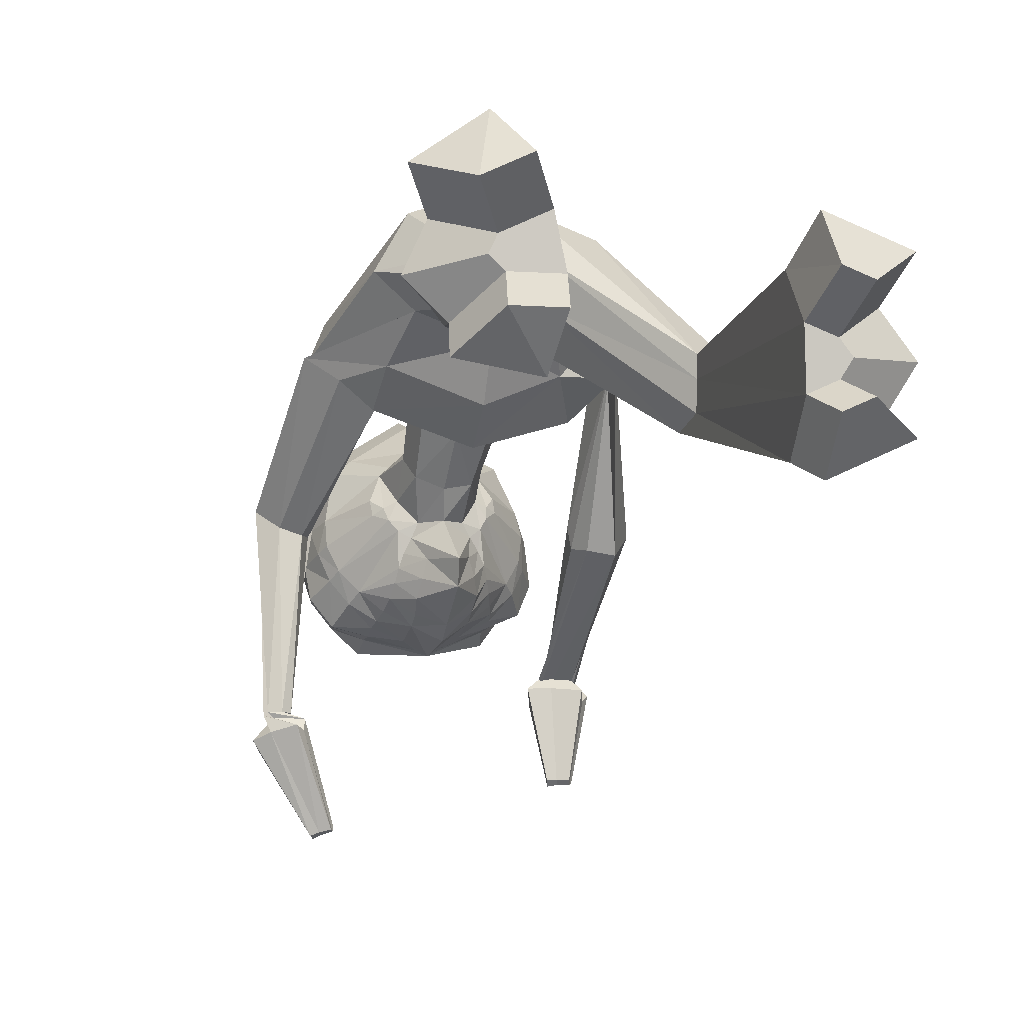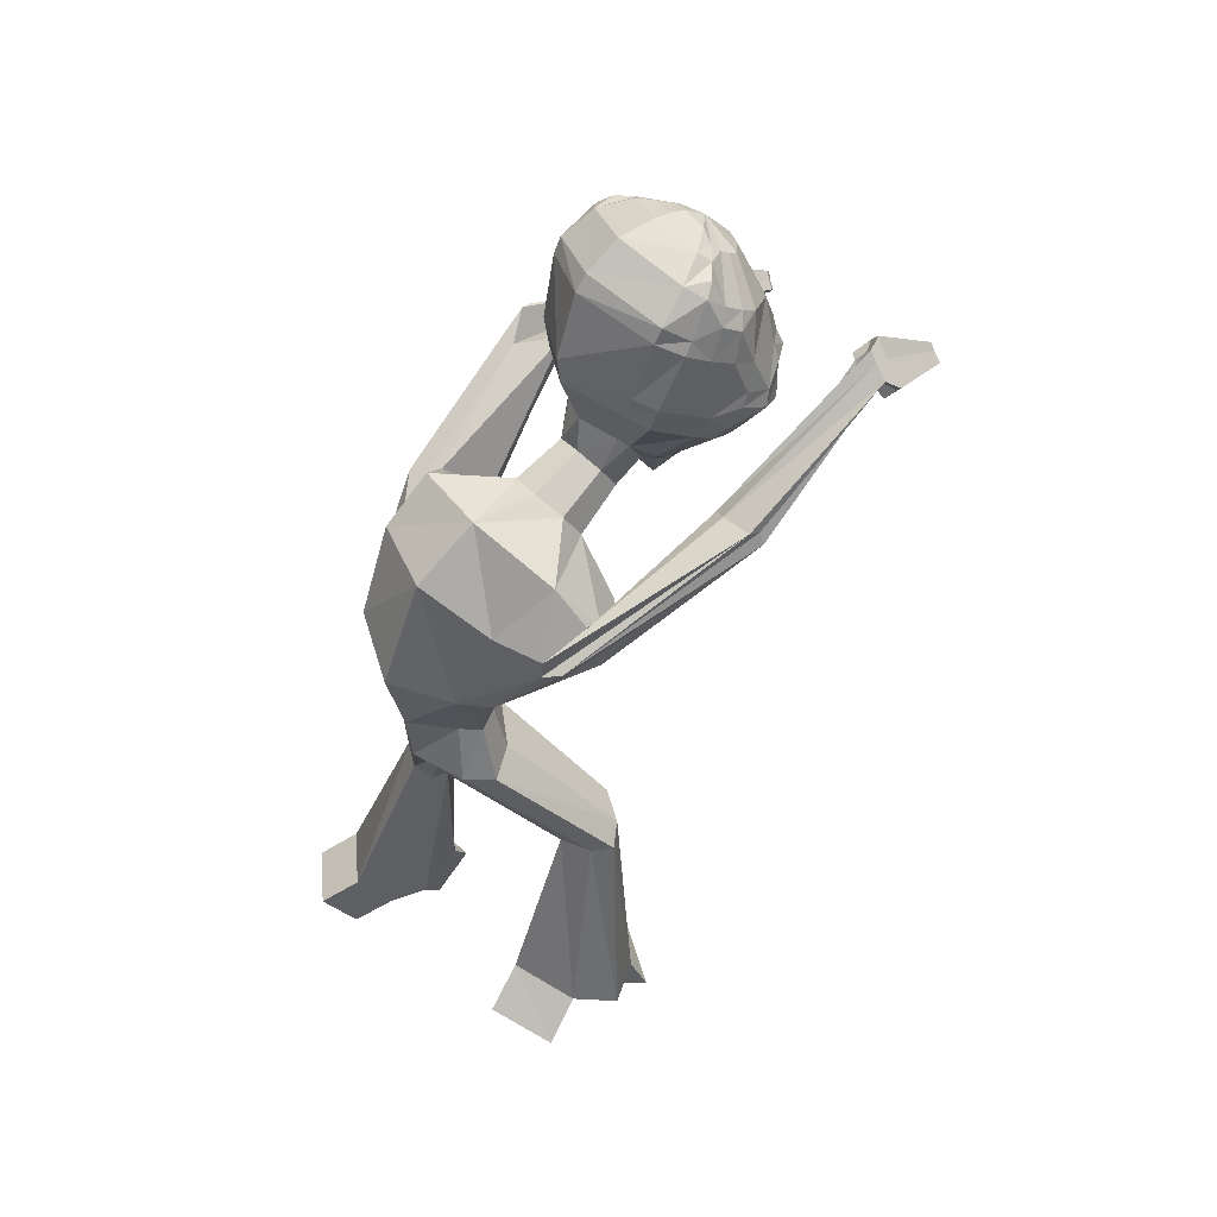
<metadata>
{"format":"obj","ext":"obj","renderer":"f3d","projection":"perspective","resolution":1024,"background":"white","views":[{"elev":5.0,"azim":-15.7,"up":"+Z"},{"elev":50.5,"azim":52.8,"up":"+Y"}]}
</metadata>
<code>
o Cube
v -0.5245 9.503 -2.969
v -0.9395 9.216 -2.807
v -1.048 9.082 -2.722
v -1.098 8.802 -2.609
v -1.086 8.274 -2.352
v -0.9901 8.027 -2.228
v -0.65 7.641 -2.015
v -0.4972 9.451 -3.066
v -0.892 9.091 -2.992
v -1.064 8.68 -2.85
v -1.122 8.401 -2.739
v -1.14 8.262 -2.68
v -1.064 8.009 -2.53
v -1.003 7.901 -2.449
v -0.6453 7.555 -2.141
v -0.5539 7.497 -2.073
v -0.4338 7.46 -2.008
v -1.082 8.261 -3.018
v -1.122 8.099 -2.965
v -0.9853 7.865 -2.772
v -0.9207 7.766 -2.667
v -0.5255 7.422 -2.176
v -0.6349 8.913 -3.301
v -0.7993 8.468 -3.286
v -0.8765 8.314 -3.28
v -0.9016 8.147 -3.246
v -0.9442 7.962 -3.215
v -0.8299 7.746 -2.979
v -0.7542 7.648 -2.857
v -0.4516 7.356 -2.271
v -0.2716 9.314 -3.247
v -0.4617 8.852 -3.388
v -0.546 8.56 -3.459
v -0.5816 8.41 -3.474
v -0.6381 8.244 -3.52
v -0.6124 8.102 -3.368
v -0.6042 7.948 -3.314
v -0.6054 7.815 -3.221
v -0.5847 7.679 -3.138
v -0.5512 7.541 -3.034
v -0.5181 7.416 -2.899
v -0.4879 7.334 -2.749
v -0.4596 7.305 -2.61
v -0.4117 7.306 -2.475
v -0.3409 7.298 -2.336
v -0.2784 7.297 -2.196
v -0.2223 8.332 -3.505
v -0.1481 7.949 -3.463
v -0.2948 7.823 -3.352
v -0.3049 7.46 -3.169
v -0.3113 7.279 -3.04
v -0.3316 7.137 -2.874
v -0.2949 7.066 -2.685
v -0.2503 7.066 -2.503
v -0.06676 9.29 -3.31
v -0.02828 7.974 -3.525
v -0.03206 7.372 -3.306
v -0.04014 7.171 -3.126
v -0.04907 6.72 -2.724
v -0.05232 6.667 -2.462
v -0.1864 6.796 -2.033
v -0.07597 7.135 -2.165
v 0.1471 8.343 -3.496
v 0.09045 7.955 -3.457
v 0.2378 7.836 -3.34
v 0.2356 7.465 -3.161
v 0.2265 7.287 -3.03
v 0.2393 7.142 -2.868
v 0.1924 7.065 -2.68
v 0.1397 7.063 -2.501
v 0.1332 9.325 -3.236
v 0.3525 8.873 -3.368
v 0.455 8.586 -3.435
v 0.4988 8.437 -3.448
v 0.566 8.275 -3.491
v 0.5403 8.131 -3.34
v 0.538 7.977 -3.287
v 0.5437 7.841 -3.194
v 0.516 7.699 -3.115
v 0.4704 7.554 -3.016
v 0.4259 7.425 -2.887
v 0.386 7.34 -2.74
v 0.3503 7.31 -2.605
v 0.2929 7.308 -2.475
v 0.2116 7.291 -2.339
v 0.1378 7.289 -2.205
v -0.08308 9.637 -3.019
v 0.5175 8.943 -3.273
v 0.7034 8.505 -3.248
v 0.7886 8.356 -3.24
v 0.8206 8.191 -3.204
v 0.8712 8.008 -3.171
v 0.7509 7.778 -2.946
v 0.663 7.67 -2.832
v 0.3288 7.356 -2.276
v 0.9836 8.314 -2.968
v 1.029 8.155 -2.913
v 0.8892 7.904 -2.732
v 0.8181 7.795 -2.638
v 0.4024 7.421 -2.182
v 0.3408 9.471 -3.044
v 0.7508 9.134 -2.952
v 0.9348 8.731 -2.801
v 1.003 8.456 -2.687
v 1.025 8.318 -2.628
v 0.9486 8.051 -2.49
v 0.8856 7.932 -2.419
v 0.521 7.553 -2.145
v 0.4237 7.49 -2.085
v 0.3035 7.447 -2.028
v 0.3619 9.526 -2.946
v 0.7826 9.26 -2.765
v 0.8954 9.133 -2.675
v 0.9521 8.855 -2.56
v 0.955 8.323 -2.305
v 0.8584 8.057 -2.203
v 0.5225 7.641 -2.021
v 0.3463 9.594 -2.854
v 0.7662 9.395 -2.578
v 0.8607 9.267 -2.478
v 0.91 8.988 -2.318
v 0.3047 9.668 -2.775
v 0.4662 9.659 -2.659
v 0.6341 9.632 -2.523
v 0.7331 9.548 -2.395
v 0.8147 9.247 -2.168
v 0.8409 9.131 -2.08
v 0.7898 8.568 -1.83
v 0.7113 8.285 -1.793
v 0.3953 7.797 -1.813
v 0.119 9.719 -2.835
v 0.2333 9.738 -2.714
v 0.3618 9.747 -2.571
v 0.5609 9.655 -2.259
v 0.6687 9.417 -1.95
v 0.6605 9.267 -1.867
v 0.5899 8.65 -1.685
v 0.5175 8.355 -1.688
v 0.2951 7.854 -1.749
v -0.09341 9.793 -2.798
v -0.09872 9.838 -2.647
v -0.1036 9.866 -2.471
v -0.1129 9.845 -2.065
v -0.1166 9.621 -1.715
v -0.1142 9.463 -1.593
v -0.1013 8.8 -1.367
v -0.08762 8.504 -1.39
v -0.06412 7.948 -1.573
v -0.2971 9.707 -2.845
v -0.4177 9.718 -2.73
v -0.5548 9.721 -2.593
v -0.7652 9.62 -2.292
v -0.8683 9.375 -1.99
v -0.8615 9.225 -1.905
v -0.7704 8.62 -1.707
v -0.6788 8.336 -1.696
v -0.4214 7.856 -1.724
v -0.4824 9.644 -2.794
v -0.6486 9.627 -2.686
v -0.8206 9.593 -2.559
v -0.9213 9.504 -2.436
v -0.9997 9.201 -2.212
v -1.021 9.081 -2.125
v -0.9563 8.528 -1.865
v -0.8667 8.259 -1.809
v -0.5234 7.798 -1.799
v -0.516 9.57 -2.875
v -0.9391 9.351 -2.62
v -1.032 9.218 -2.524
v -1.072 8.936 -2.366
v -0.06612 6.699 -1.347
v -0.1029 7.011 -1.865
v 0.2645 6.777 -1.338
v 0.1652 7.066 -1.838
v 0.4465 7.027 -1.216
v 0.313 7.267 -1.725
v 0.377 7.308 -1.059
v 0.2549 7.501 -1.588
v 0.09797 7.46 -0.9437
v 0.02102 7.624 -1.497
v -0.2281 7.388 -0.962
v -0.2525 7.563 -1.504
v -0.407 7.076 -1.029
v -0.4044 7.352 -1.613
v -0.3438 6.851 -1.239
v -0.3424 7.124 -1.762
v -0.02546 6.288 -1.45
v 0.9102 6.493 -1.253
v 1.276 6.731 -0.8197
v 0.9798 7.224 -0.5203
v 0.1129 7.555 -0.2392
v -0.7174 7.48 -0.2865
v -0.6992 6.647 -0.8271
v -0.8746 6.515 -1.117
v -0.02692 5.914 -1.055
v 0.7083 6.066 -0.8197
v 0.7528 6.692 0.04568
v 0.06553 7.064 0.3905
v -0.7117 7.072 0.2109
v -1.142 7.805 -2.188
v -0.8259 6.184 -0.7188
v -0.009787 5.705 -0.5077
v 0.5529 5.687 -0.2467
v 0.8039 5.768 0.117
v 0.5593 5.785 0.3802
v -0.00078 5.87 0.8064
v -0.6374 6.166 0.6017
v -0.9822 5.995 0.09953
v -0.6728 5.766 -0.2342
v -0.007001 5.082 -0.3414
v 0.3647 5.079 -0.1644
v 0.521 5.073 0.06643
v 0.3707 5.082 0.2561
v -0.007102 5.087 0.6293
v -0.3859 5.098 0.2778
v -0.5407 5.092 0.07114
v -0.3833 5.082 -0.1835
v -0.009236 4.529 -0.5055
v 0.5198 4.593 -0.2065
v 0.7548 4.512 0.09914
v 0.5411 4.498 0.3573
v -0.007001 4.52 0.5824
v -0.5545 4.517 0.3559
v -0.7786 4.525 0.05525
v -0.5539 4.53 -0.2812
v -0.006592 4.211 -0.1631
v -0.007001 4.21 0.2351
v -0.867 2.954 0.1071
v -1.126 2.974 0.000254
v -1.232 2.99 -0.1631
v -1.127 2.989 -0.3046
v -0.8627 2.973 -0.412
v -0.7107 2.809 -0.008578
v -0.6874 2.787 -0.1956
v -1.214 0.8829 0.8255
v -1.777 0.8947 0.4674
v -1.972 0.8588 0.08739
v -1.661 0.7714 -0.2326
v -1.016 0.6746 -0.3815
v -1.013 0.4583 0.5323
v -1.396 0.479 0.37
v -1.467 0.466 0.2324
v -1.354 0.4344 0.1166
v -0.9412 0.382 0.09913
v -0.9522 7.14 -0.5993
v -0.758 6.733 -1.014
v -0.7986 6.47 -0.9984
v -0.9058 6.981 -0.1222
v -1.158 6.589 -0.8536
v -1.191 7.057 -0.3791
v -1.352 6.966 -0.6909
v -1.425 6.815 -0.6627
v -1.217 7.732 -2.349
v -1.307 7.554 -2.307
v -1.404 7.742 -1.784
v -1.508 7.591 -2.236
v -1.589 7.946 -2.03
v -1.635 7.9 -2.13
v -1.692 7.788 -2.104
v -1.575 7.214 -3.943
v -1.639 7.142 -3.988
v -1.511 7.091 -3.87
v -1.644 7.195 -3.913
v -1.601 7.054 -3.847
v -1.761 7.1 -3.884
v -1.68 7.041 -3.9
v -1.734 7.034 -3.842
v 1.304 6.554 -0.9224
v 1.307 6.52 -0.8028
v 1.27 6.85 -0.6632
v 1.23 6.117 -0.85
v 1.168 8.31 -3.846
v 1.24 6.665 -0.1764
v 1.197 6.2 -0.3484
v 1.302 6.413 -0.3499
v 1.175 6.38 -0.1866
v 1.249 6.991 -2.463
v 1.151 7.18 -2.465
v 1.134 7.247 -2.277
v 1.506 6.948 -2.513
v 1.315 7.371 -2.204
v 1.703 7.219 -2.379
v 1.642 7.337 -2.38
v 1.631 7.379 -2.262
v 1.194 8.373 -3.96
v 1.27 8.47 -3.937
v 1.297 8.259 -3.841
v 1.131 7.894 -4.751
v 1.378 8.386 -3.913
v 1.46 8.174 -3.848
v 1.477 8.214 -3.92
v 1.525 8.275 -3.905
v 0.899 3.412 -1.169
v 1.284 3.419 -1.011
v 1.458 3.292 -0.8342
v 1.309 3.226 -0.6515
v 0.9357 3.098 -0.5327
v 0.9174 3.058 -0.9938
v 0.924 3.066 -0.7294
v 0.9063 1.025 -1.243
v 1.611 1.034 -0.9625
v 1.908 1.08 -0.5421
v 1.624 1.148 -0.152
v 0.9339 1.22 0.1232
v 0.8963 0.6962 -0.7429
v 1.151 0.6995 -0.6412
v 1.259 0.7164 -0.489
v 1.156 0.741 -0.3478
v 0.9043 0.7672 -0.2413
v -1.866 7.063 -4.1
v -1.8 7.171 -4.21
v -1.707 7.291 -4.06
v -1.722 6.971 -4.014
v 1.045 8.26 -3.921
v -1.592 7.184 -3.988
v -1.506 6.856 -3.937
v -1.429 6.927 -4.004
v -1.4 7.013 -3.914
v -1.383 6.897 -4.961
v -1.348 6.952 -5.003
v -1.321 7.012 -4.952
v -1.308 6.869 -4.929
v -1.28 6.913 -4.962
v -1.259 6.96 -4.922
v -1.208 6.825 -4.898
v -1.186 6.86 -4.925
v -1.169 6.897 -4.893
v 1.088 8.363 -4.107
v 1.212 8.522 -4.069
v 1.256 8.177 -3.913
v -1.742 0.4355 -0.4523
v 1.389 8.385 -4.03
v 1.522 8.038 -3.924
v 1.55 8.103 -4.041
v 1.628 8.203 -4.017
v 1.149 7.936 -4.827
v 1.199 8 -4.811
v 1.217 7.86 -4.748
v 1.231 7.894 -4.808
v 1.271 7.945 -4.796
v 1.325 7.804 -4.753
v 1.336 7.831 -4.8
v 1.367 7.871 -4.79
v -1.096 0.3363 -0.5906
v -1.435 0.09848 -0.1031
v -1.022 0.04609 -0.1206
v 1.049 0.7103 -1.351
v 1.753 0.7192 -1.07
v 1.039 0.3819 -0.8502
v 1.294 0.3852 -0.7486
v -1.428 0.5626 1.195
v -1.991 0.5744 0.8371
v -1.227 0.138 0.902
v -1.611 0.1587 0.7397
v 1.759 0.7993 0.252
v 1.063 0.8717 0.5462
v 1.291 0.3921 0.0563
v 1.039 0.4183 0.1628
f 10 11 4
f 11 12 5
f 12 19 20
f 12 11 18
f 26 18 25
f 100 108 109
f 13 20 21
f 18 10 24
f 30 22 21
f 15 22 16
f 6 14 15
f 19 18 26
f 21 20 28
f 46 62 172
f 29 28 39
f 38 28 27
f 25 35 36
f 45 30 44
f 23 32 33
f 41 29 40
f 72 73 63
f 43 29 42
f 79 78 93
f 26 36 37
f 17 22 46
f 24 34 35
f 44 30 43
f 73 72 88
f 29 41 42
f 17 46 186
f 38 49 39
f 43 53 54
f 41 51 52
f 65 79 66
f 37 48 49
f 40 39 50
f 42 52 53
f 41 40 50
f 66 79 80
f 39 28 38
f 50 57 58
f 65 56 64
f 174 86 110
f 76 77 64
f 54 53 59
f 57 50 56
f 79 65 78
f 36 56 48
f 52 58 59
f 35 34 47
f 62 60 85
f 63 47 55
f 57 66 67
f 48 56 49
f 73 74 63
f 45 60 62
f 75 76 56
f 59 69 70
f 55 72 63
f 47 32 55
f 66 57 56
f 50 39 49
f 67 81 82
f 55 32 31
f 56 65 66
f 65 64 77
f 37 38 27
f 54 60 45
f 33 47 34
f 68 82 83
f 55 71 72
f 66 80 81
f 55 31 87
f 56 50 49
f 63 74 75
f 85 60 70
f 36 35 56
f 69 83 84
f 56 47 63
f 77 76 91
f 75 74 89
f 84 83 95
f 74 73 89
f 82 81 94
f 88 71 101
f 79 93 94
f 77 92 78
f 76 75 90
f 85 84 95
f 34 24 33
f 80 94 81
f 33 32 47
f 8 31 23
f 83 82 94
f 93 78 92
f 92 97 98
f 91 96 97
f 91 90 96
f 110 109 130
f 93 98 99
f 20 19 27
f 96 89 103
f 100 95 94
f 6 5 13
f 103 114 104
f 108 100 99
f 32 23 31
f 12 13 5
f 96 104 105
f 110 86 95
f 72 71 88
f 98 106 107
f 106 115 116
f 121 114 113
f 107 116 117
f 97 105 106
f 113 102 112
f 115 114 121
f 115 121 128
f 120 119 125
f 112 119 120
f 167 1 2
f 126 127 121
f 122 123 118
f 118 123 119
f 122 132 133
f 156 155 164
f 94 95 83
f 126 135 136
f 149 158 150
f 128 137 138
f 127 136 137
f 136 145 146
f 150 151 142
f 149 150 141
f 133 142 143
f 131 140 141
f 155 156 147
f 135 144 145
f 148 157 182
f 143 142 151
f 132 141 142
f 137 146 147
f 146 145 154
f 149 87 158
f 154 153 162
f 87 131 122
f 163 164 155
f 151 150 158
f 168 161 160
f 124 119 123
f 3 4 170
f 168 160 159
f 125 119 124
f 163 170 164
f 127 128 121
f 101 71 87
f 71 55 87
f 31 8 87
f 111 87 118
f 167 158 87
f 30 29 43
f 131 132 122
f 122 118 87
f 101 87 111
f 165 164 5
f 167 87 1
f 1 8 9
f 118 119 112
f 129 116 115
f 8 1 87
f 4 5 170
f 164 170 5
f 116 129 130
f 169 168 2
f 111 112 102
f 6 7 166
f 171 172 174
f 173 174 176
f 175 176 178
f 177 178 180
f 180 182 181
f 181 182 184
f 186 172 171
f 184 186 185
f 185 171 187
f 138 147 148
f 139 148 180
f 156 157 148
f 130 129 138
f 166 157 156
f 182 157 166
f 182 166 184
f 139 178 130
f 178 176 130
f 145 144 153
f 144 135 134
f 144 143 152
f 153 152 161
f 135 126 125
f 125 124 134
f 124 123 134
f 123 133 134
f 161 152 160
f 160 152 159
f 152 151 159
f 149 140 87
f 131 87 140
f 106 105 115
f 104 114 115
f 15 14 21
f 103 89 88
f 10 9 23
f 62 86 174
f 117 130 109
f 130 176 110
f 16 17 166
f 16 166 7
f 184 166 17
f 125 126 120
f 2 9 3
f 10 4 3
f 169 161 168
f 161 169 162
f 162 169 170
f 113 114 103
f 168 159 167
f 158 167 159
f 58 68 59
f 194 187 195
f 185 194 193
f 183 193 192
f 181 192 191
f 177 179 191
f 175 177 190
f 175 189 188
f 173 188 187
f 201 195 202
f 208 207 250
f 209 208 251
f 191 192 199
f 191 198 197
f 204 203 274
f 204 275 276
f 187 188 196
f 202 210 217
f 201 209 252
f 207 199 248
f 198 199 207
f 198 206 205
f 197 205 276
f 196 271 274
f 196 203 202
f 217 210 218
f 209 217 216
f 208 216 215
f 206 207 215
f 205 206 214
f 205 213 212
f 203 204 212
f 202 203 211
f 216 217 225
f 216 224 223
f 215 223 222
f 213 214 222
f 212 213 221
f 212 220 219
f 211 219 218
f 299 227 226
f 226 234 232
f 227 222 228
f 226 218 293
f 227 299 297
f 240 241 243
f 234 244 239
f 233 228 235
f 225 218 232
f 224 225 231
f 224 230 229
f 223 229 228
f 239 244 346
f 238 243 242
f 236 237 242
f 235 351 353
f 244 234 233
f 231 232 239
f 230 231 238
f 230 237 236
f 229 236 235
f 233 234 226
f 251 250 257
f 251 258 259
f 252 259 256
f 250 248 255
f 192 245 248
f 194 201 249
f 193 194 247
f 193 246 245
f 258 257 265
f 258 266 267
f 256 259 267
f 257 255 263
f 245 200 255
f 249 256 254
f 246 247 254
f 246 253 200
f 266 265 316
f 266 317 318
f 264 267 318
f 265 263 313
f 200 260 263
f 254 256 264
f 253 254 262
f 253 261 260
f 275 274 282
f 275 283 284
f 273 276 284
f 271 280 282
f 188 268 271
f 190 197 273
f 189 190 270
f 189 269 268
f 283 282 290
f 283 291 292
f 281 284 292
f 280 287 290
f 268 277 280
f 270 273 281
f 269 270 279
f 268 269 278
f 291 290 333
f 291 334 335
f 292 335 332
f 290 287 330
f 277 272 287
f 279 281 289
f 278 279 286
f 277 278 285
f 298 293 300
f 299 309 304
f 308 305 306
f 299 298 305
f 221 222 297
f 220 221 296
f 220 295 294
f 219 294 293
f 303 355 357
f 303 308 307
f 301 302 307
f 306 350 348
f 297 304 303
f 296 303 302
f 295 302 301
f 294 301 300
f 317 316 325
f 317 326 327
f 318 327 324
f 316 313 322
f 263 260 310
f 262 264 315
f 261 262 312
f 260 261 311
f 321 324 323
f 319 320 323
f 324 327 326
f 322 323 326
f 313 310 319
f 315 324 321
f 311 312 321
f 311 320 319
f 334 333 341
f 334 342 343
f 335 343 340
f 333 330 338
f 272 314 330
f 286 289 332
f 285 286 329
f 285 328 314
f 337 340 339
f 288 336 339
f 340 343 342
f 338 339 342
f 330 314 288
f 332 340 337
f 328 329 337
f 328 336 288
f 344 346 345
f 243 238 331
f 243 345 346
f 239 344 331
f 347 348 350
f 305 300 347
f 306 305 349
f 301 348 347
f 351 352 354
f 241 354 352
f 241 240 353
f 235 236 352
f 356 358 357
f 304 309 358
f 309 308 357
f 304 356 355
f 4 11 5
f 13 12 20
f 19 12 18
f 14 13 21
f 10 18 11
f 18 24 25
f 29 30 21
f 7 6 15
f 27 19 26
f 29 21 28
f 186 46 172
f 40 29 39
f 26 25 36
f 24 23 33
f 27 26 37
f 22 17 16
f 30 45 46
f 46 22 30
f 25 24 35
f 89 73 88
f 184 17 186
f 44 43 54
f 42 41 52
f 38 37 49
f 43 42 53
f 51 41 50
f 51 50 58
f 176 174 110
f 56 76 64
f 60 54 59
f 37 36 48
f 58 52 51
f 52 59 53
f 56 35 47
f 86 62 85
f 58 57 67
f 46 45 62
f 60 59 70
f 68 67 82
f 78 65 77
f 44 54 45
f 69 68 83
f 67 66 81
f 56 63 75
f 84 85 70
f 70 69 84
f 92 77 91
f 90 75 89
f 102 88 101
f 80 79 94
f 91 76 90
f 9 8 23
f 93 92 98
f 92 91 97
f 94 93 99
f 28 20 27
f 89 96 90
f 96 103 104
f 99 100 94
f 14 6 13
f 107 108 99
f 97 96 105
f 100 109 110
f 110 95 100
f 95 86 85
f 99 98 107
f 107 106 116
f 120 121 113
f 108 107 117
f 98 97 106
f 113 112 120
f 168 167 2
f 120 126 121
f 123 122 133
f 165 156 164
f 127 126 136
f 129 128 138
f 128 127 137
f 137 136 146
f 141 150 142
f 140 149 141
f 134 133 143
f 132 131 141
f 146 155 147
f 136 135 145
f 180 148 182
f 152 143 151
f 133 132 142
f 138 137 147
f 155 146 154
f 163 154 162
f 154 163 155
f 159 151 158
f 169 3 170
f 6 165 5
f 2 1 9
f 111 118 112
f 128 129 115
f 117 116 130
f 3 169 2
f 101 111 102
f 165 6 166
f 173 171 174
f 175 173 176
f 177 175 178
f 179 177 180
f 179 180 181
f 183 181 184
f 185 186 171
f 183 184 185
f 194 185 187
f 139 138 148
f 178 139 180
f 147 156 148
f 139 130 138
f 165 166 156
f 154 145 153
f 143 144 134
f 153 144 152
f 162 153 161
f 134 135 125
f 105 104 115
f 22 15 21
f 102 103 88
f 24 10 23
f 172 62 174
f 108 117 109
f 15 16 7
f 9 10 3
f 163 162 170
f 102 113 103
f 68 58 67
f 68 69 59
f 201 194 195
f 183 185 193
f 181 183 192
f 179 181 191
f 190 177 191
f 189 175 190
f 173 175 188
f 171 173 187
f 209 201 202
f 251 208 250
f 252 209 251
f 198 191 199
f 190 191 197
f 275 204 274
f 205 204 276
f 195 187 196
f 209 202 217
f 249 201 252
f 250 207 248
f 206 198 207
f 197 198 205
f 273 197 276
f 203 196 274
f 195 196 202
f 225 217 218
f 208 209 216
f 207 208 215
f 214 206 215
f 213 205 214
f 204 205 212
f 211 203 212
f 210 202 211
f 224 216 225
f 215 216 223
f 214 215 222
f 221 213 222
f 220 212 221
f 211 212 219
f 210 211 218
f 298 299 226
f 218 226 232
f 233 227 228
f 298 226 293
f 222 227 297
f 243 244 240
f 241 242 243
f 232 234 239
f 240 233 235
f 231 225 232
f 230 224 231
f 223 224 229
f 222 223 228
f 344 239 346
f 237 238 242
f 241 236 242
f 240 235 353
f 240 244 233
f 238 231 239
f 237 230 238
f 229 230 236
f 228 229 235
f 227 233 226
f 258 251 257
f 252 251 259
f 249 252 256
f 257 250 255
f 199 192 248
f 247 194 249
f 246 193 247
f 192 193 245
f 266 258 265
f 259 258 267
f 264 256 267
f 265 257 263
f 248 245 255
f 247 249 254
f 253 246 254
f 245 246 200
f 317 266 316
f 267 266 318
f 315 264 318
f 316 265 313
f 255 200 263
f 262 254 264
f 261 253 262
f 200 253 260
f 283 275 282
f 276 275 284
f 281 273 284
f 274 271 282
f 196 188 271
f 270 190 273
f 269 189 270
f 188 189 268
f 291 283 290
f 284 283 292
f 289 281 292
f 282 280 290
f 271 268 280
f 279 270 281
f 278 269 279
f 277 268 278
f 334 291 333
f 292 291 335
f 289 292 332
f 333 290 330
f 280 277 287
f 286 279 289
f 285 278 286
f 272 277 285
f 305 298 300
f 297 299 304
f 305 308 309
f 308 306 307
f 309 299 305
f 296 221 297
f 295 220 296
f 219 220 294
f 218 219 293
f 308 303 357
f 302 303 307
f 306 301 307
f 301 306 348
f 296 297 303
f 295 296 302
f 294 295 301
f 293 294 300
f 326 317 325
f 318 317 327
f 315 318 324
f 325 316 322
f 313 263 310
f 312 262 315
f 311 261 312
f 310 260 311
f 320 321 323
f 322 319 323
f 323 324 326
f 325 322 326
f 322 313 319
f 312 315 321
f 320 311 321
f 310 311 319
f 342 334 341
f 335 334 343
f 332 335 340
f 341 333 338
f 287 272 330
f 329 286 332
f 328 285 329
f 272 285 314
f 336 337 339
f 338 288 339
f 339 340 342
f 341 338 342
f 338 330 288
f 329 332 337
f 336 328 337
f 314 328 288
f 331 344 345
f 345 243 331
f 244 243 346
f 238 239 331
f 349 347 350
f 349 305 347
f 350 306 349
f 300 301 347
f 353 351 354
f 236 241 352
f 354 241 353
f 351 235 352
f 355 356 357
f 356 304 358
f 358 309 357
f 303 304 355

</code>
